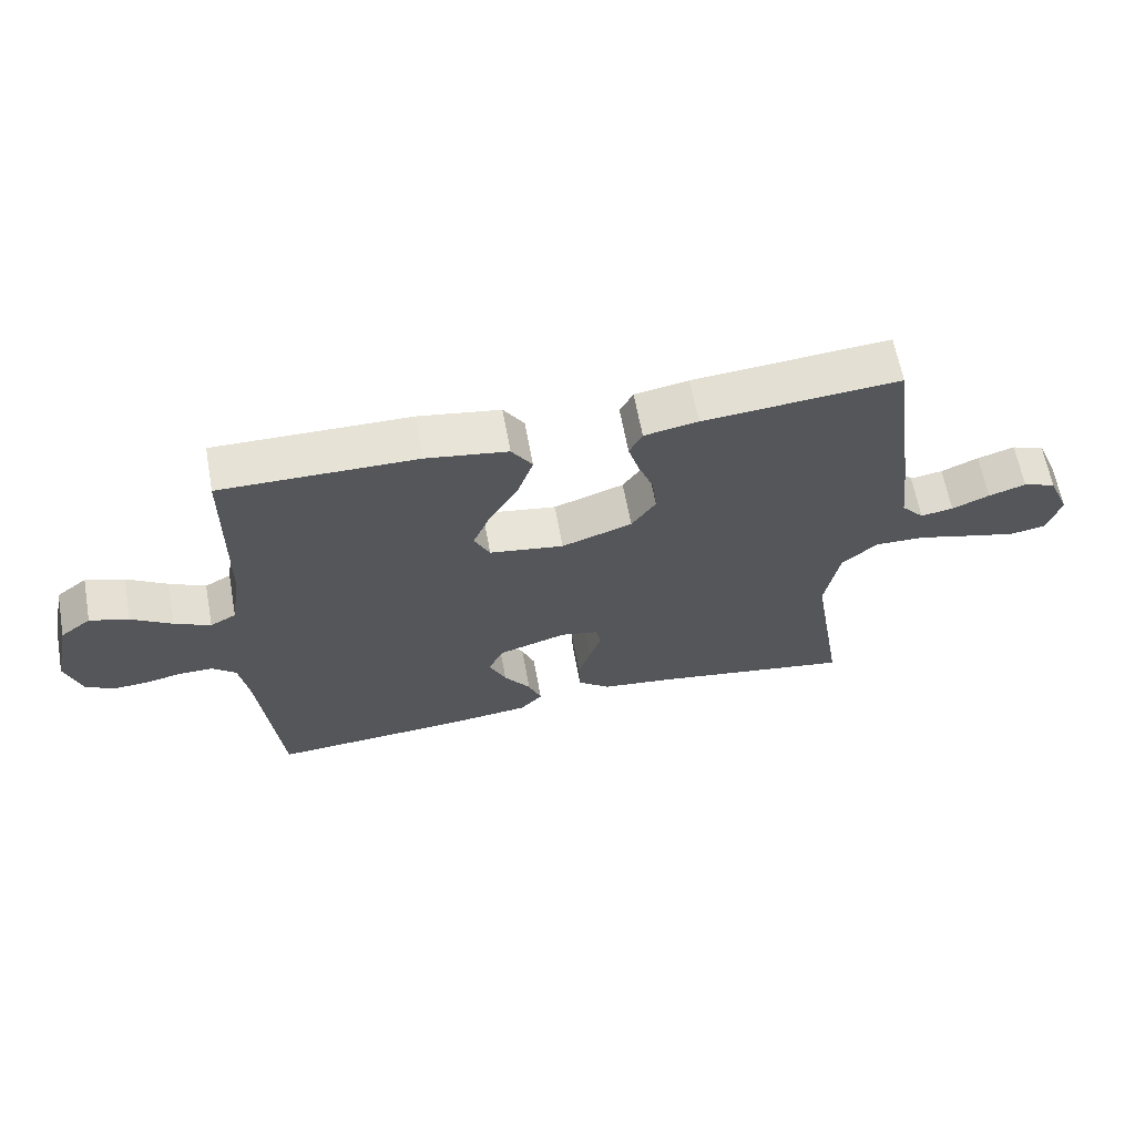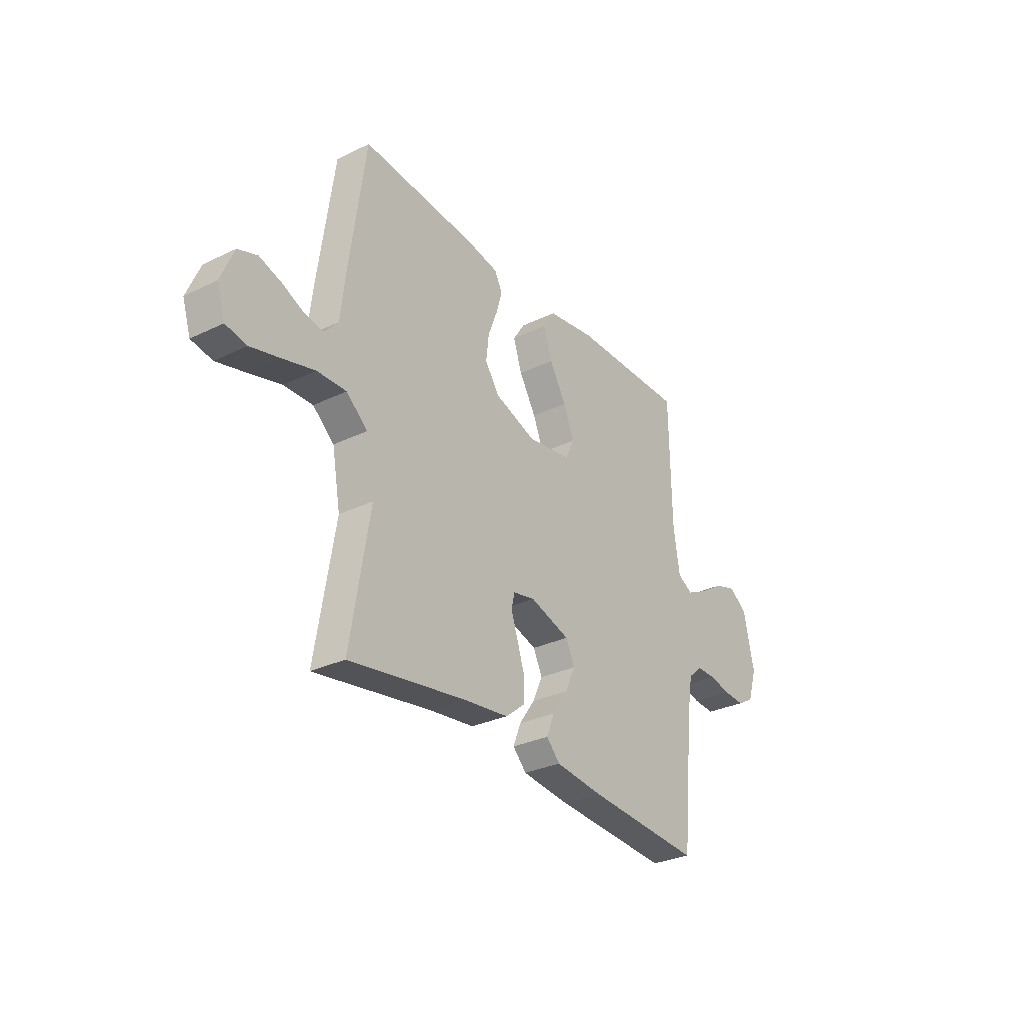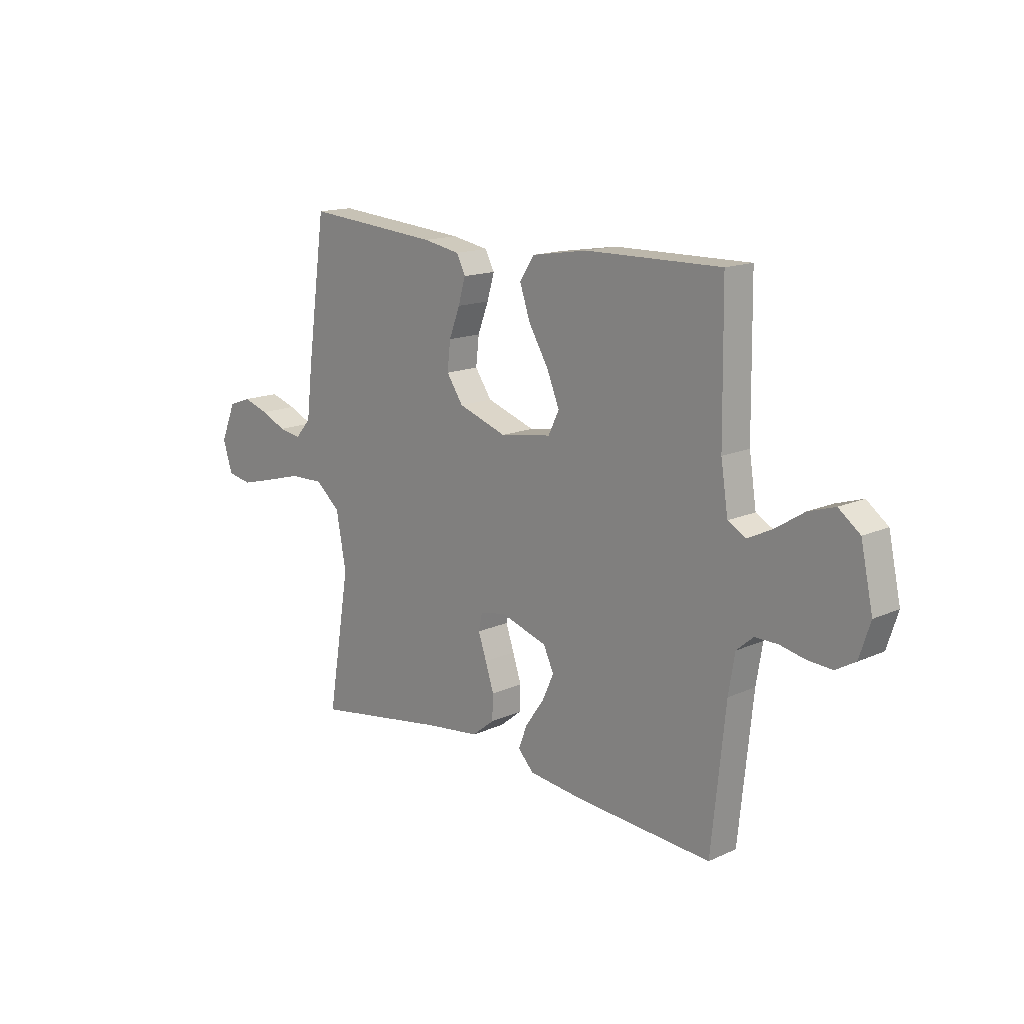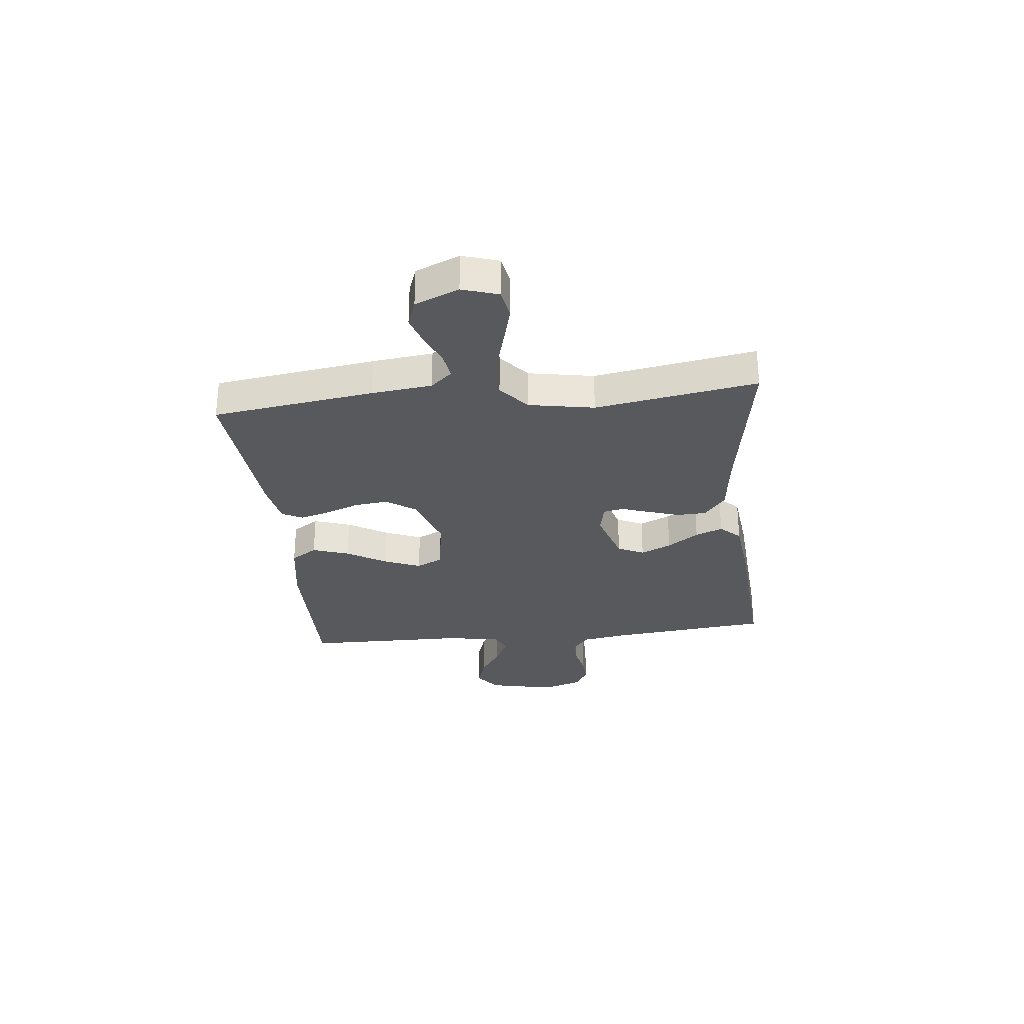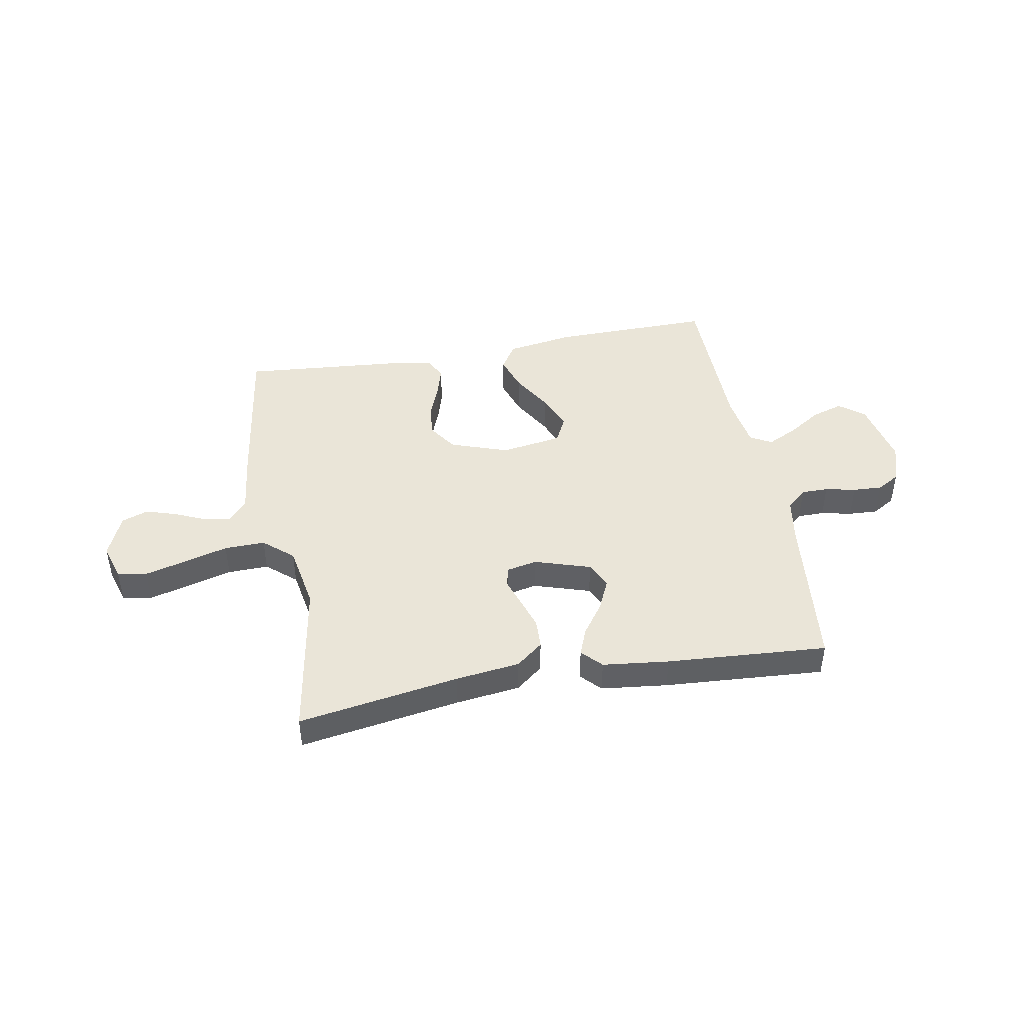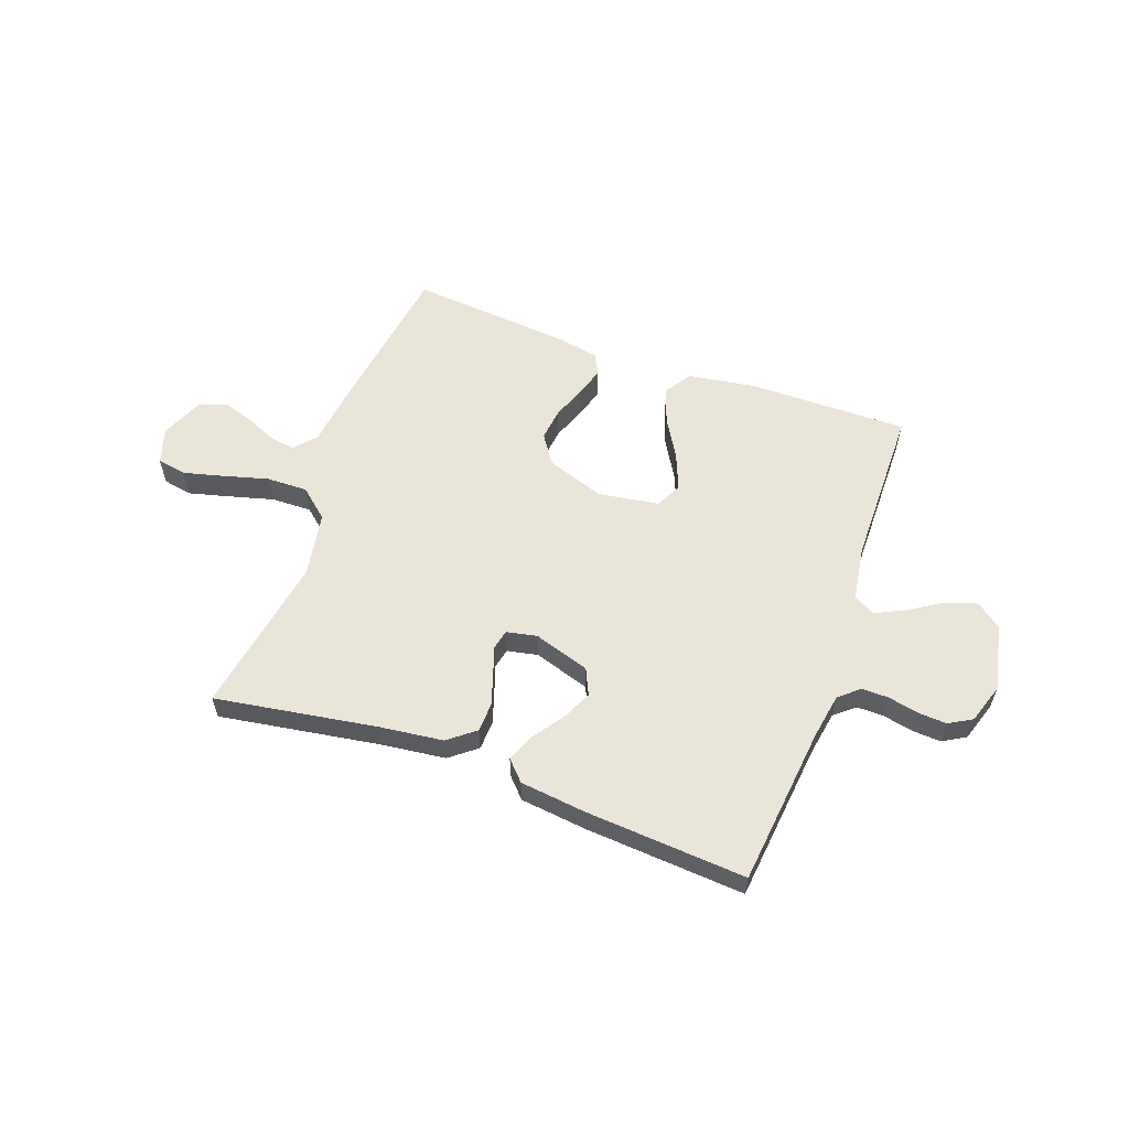
<metadata>
{"format":"obj","ext":"obj","renderer":"f3d","projection":"perspective","resolution":1024,"background":"white","views":[{"elev":63.7,"azim":-10.4,"up":"+Z"},{"elev":-30.2,"azim":125.0,"up":"+Z"},{"elev":15.1,"azim":-133.7,"up":"+Z"},{"elev":-29.3,"azim":96.1,"up":"+Y"},{"elev":44.9,"azim":169.8,"up":"+Y"},{"elev":58.1,"azim":-159.9,"up":"+Y"}]}
</metadata>
<code>
v -0.5 0.07 -0.5
v -0.531 0.07 -0.2
v -0.545 0.07 -0.116
v -0.582 0.07 -0.084
v -0.632 0.07 -0.084
v -0.689 0.07 -0.096
v -0.743 0.07 -0.099
v -0.786 0.07 -0.074
v -0.81 0.07 0
v -0.783 0.07 0.125
v -0.736 0.07 0.161
v -0.677 0.07 0.142
v -0.615 0.07 0.102
v -0.56 0.07 0.075
v -0.52 0.07 0.097
v -0.504 0.07 0.2
v -0.5 0.07 0.5
v -0.2 0.07 0.496
v -0.075 0.07 0.476
v -0.043 0.07 0.427
v -0.066 0.07 0.359
v -0.11 0.07 0.285
v -0.138 0.07 0.217
v -0.114 0.07 0.168
v 0 0.07 0.15
v 0.108 0.07 0.187
v 0.145 0.07 0.241
v 0.138 0.07 0.303
v 0.114 0.07 0.366
v 0.098 0.07 0.421
v 0.118 0.07 0.46
v 0.2 0.07 0.475
v 0.5 0.07 0.5
v 0.542 0.07 0.2
v 0.555 0.07 0.088
v 0.59 0.07 0.048
v 0.64 0.07 0.056
v 0.697 0.07 0.081
v 0.754 0.07 0.099
v 0.804 0.07 0.081
v 0.838 0.07 0
v 0.817 0.07 -0.067
v 0.762 0.07 -0.077
v 0.686 0.07 -0.057
v 0.603 0.07 -0.034
v 0.527 0.07 -0.032
v 0.472 0.07 -0.079
v 0.45 0.07 -0.2
v 0.5 0.07 -0.5
v 0.2 0.07 -0.451
v 0.08 0.07 -0.436
v 0.03 0.07 -0.396
v 0.028 0.07 -0.341
v 0.047 0.07 -0.283
v 0.065 0.07 -0.23
v 0.057 0.07 -0.193
v 0 0.07 -0.181
v -0.105 0.07 -0.214
v -0.128 0.07 -0.263
v -0.102 0.07 -0.32
v -0.061 0.07 -0.378
v -0.041 0.07 -0.429
v -0.076 0.07 -0.466
v -0.2 0.07 -0.48
v -0.5 0 -0.5
v -0.531 0 -0.2
v -0.545 0 -0.116
v -0.582 0 -0.084
v -0.632 0 -0.084
v -0.689 0 -0.096
v -0.743 0 -0.099
v -0.786 0 -0.074
v -0.81 0 0
v -0.783 0 0.125
v -0.736 0 0.161
v -0.677 0 0.142
v -0.615 0 0.102
v -0.56 0 0.075
v -0.52 0 0.097
v -0.504 0 0.2
v -0.5 0 0.5
v -0.2 0 0.496
v -0.075 0 0.476
v -0.043 0 0.427
v -0.066 0 0.359
v -0.11 0 0.285
v -0.138 0 0.217
v -0.114 0 0.168
v 0 0 0.15
v 0.108 0 0.187
v 0.145 0 0.241
v 0.138 0 0.303
v 0.114 0 0.366
v 0.098 0 0.421
v 0.118 0 0.46
v 0.2 0 0.475
v 0.5 0 0.5
v 0.542 0 0.2
v 0.555 0 0.088
v 0.59 0 0.048
v 0.64 0 0.056
v 0.697 0 0.081
v 0.754 0 0.099
v 0.804 0 0.081
v 0.838 0 0
v 0.817 0 -0.067
v 0.762 0 -0.077
v 0.686 0 -0.057
v 0.603 0 -0.034
v 0.527 0 -0.032
v 0.472 0 -0.079
v 0.45 0 -0.2
v 0.5 0 -0.5
v 0.2 0 -0.451
v 0.08 0 -0.436
v 0.03 0 -0.396
v 0.028 0 -0.341
v 0.047 0 -0.283
v 0.065 0 -0.23
v 0.057 0 -0.193
v 0 0 -0.181
v -0.105 0 -0.214
v -0.128 0 -0.263
v -0.102 0 -0.32
v -0.061 0 -0.378
v -0.041 0 -0.429
v -0.076 0 -0.466
v -0.2 0 -0.48
f 64 1 2
f 63 64 2
f 62 63 2
f 61 62 2
f 60 61 2
f 59 60 2 3
f 58 59 3 4
f 57 58 4
f 53 54 55
f 52 53 55
f 51 52 55
f 50 51 55
f 50 55 56
f 49 50 56
f 48 49 56
f 47 48 56 57
f 43 44 45
f 42 43 45
f 41 42 45
f 40 41 45
f 39 40 45
f 38 39 45
f 37 38 45
f 36 37 45 46
f 47 57 4
f 46 47 4
f 36 46 4
f 35 36 4
f 33 34 35
f 32 33 35
f 31 32 35
f 30 31 35
f 29 30 35
f 28 29 35
f 20 21 22
f 19 20 22
f 18 19 22
f 17 18 22
f 16 17 22
f 15 16 22 23
f 14 15 23 24
f 11 12 13
f 10 11 13
f 9 10 13
f 8 9 13
f 7 8 13
f 6 7 13
f 5 6 13
f 5 13 14
f 14 24 25
f 5 14 25
f 4 5 25
f 27 28 35
f 26 27 35
f 4 25 26 35
f 66 65 128
f 66 128 127
f 66 127 126
f 66 126 125
f 66 125 124
f 67 66 124 123
f 68 67 123 122
f 68 122 121
f 119 118 117
f 119 117 116
f 119 116 115
f 119 115 114
f 120 119 114
f 120 114 113
f 120 113 112
f 121 120 112 111
f 109 108 107
f 109 107 106
f 109 106 105
f 109 105 104
f 109 104 103
f 109 103 102
f 109 102 101
f 110 109 101 100
f 68 121 111
f 68 111 110
f 68 110 100
f 68 100 99
f 99 98 97
f 99 97 96
f 99 96 95
f 99 95 94
f 99 94 93
f 99 93 92
f 86 85 84
f 86 84 83
f 86 83 82
f 86 82 81
f 86 81 80
f 87 86 80 79
f 88 87 79 78
f 77 76 75
f 77 75 74
f 77 74 73
f 77 73 72
f 77 72 71
f 77 71 70
f 77 70 69
f 78 77 69
f 89 88 78
f 89 78 69
f 89 69 68
f 99 92 91
f 99 91 90
f 99 90 89 68
f 1 65 66 2
f 2 66 67 3
f 3 67 68 4
f 4 68 69 5
f 5 69 70 6
f 6 70 71 7
f 7 71 72 8
f 8 72 73 9
f 9 73 74 10
f 10 74 75 11
f 11 75 76 12
f 12 76 77 13
f 13 77 78 14
f 14 78 79 15
f 15 79 80 16
f 16 80 81 17
f 17 81 82 18
f 18 82 83 19
f 19 83 84 20
f 20 84 85 21
f 21 85 86 22
f 22 86 87 23
f 23 87 88 24
f 24 88 89 25
f 25 89 90 26
f 26 90 91 27
f 27 91 92 28
f 28 92 93 29
f 29 93 94 30
f 30 94 95 31
f 31 95 96 32
f 32 96 97 33
f 33 97 98 34
f 34 98 99 35
f 35 99 100 36
f 36 100 101 37
f 37 101 102 38
f 38 102 103 39
f 39 103 104 40
f 40 104 105 41
f 41 105 106 42
f 42 106 107 43
f 43 107 108 44
f 44 108 109 45
f 45 109 110 46
f 46 110 111 47
f 47 111 112 48
f 48 112 113 49
f 49 113 114 50
f 50 114 115 51
f 51 115 116 52
f 52 116 117 53
f 53 117 118 54
f 54 118 119 55
f 55 119 120 56
f 56 120 121 57
f 57 121 122 58
f 58 122 123 59
f 59 123 124 60
f 60 124 125 61
f 61 125 126 62
f 62 126 127 63
f 63 127 128 64
f 64 128 65 1

</code>
